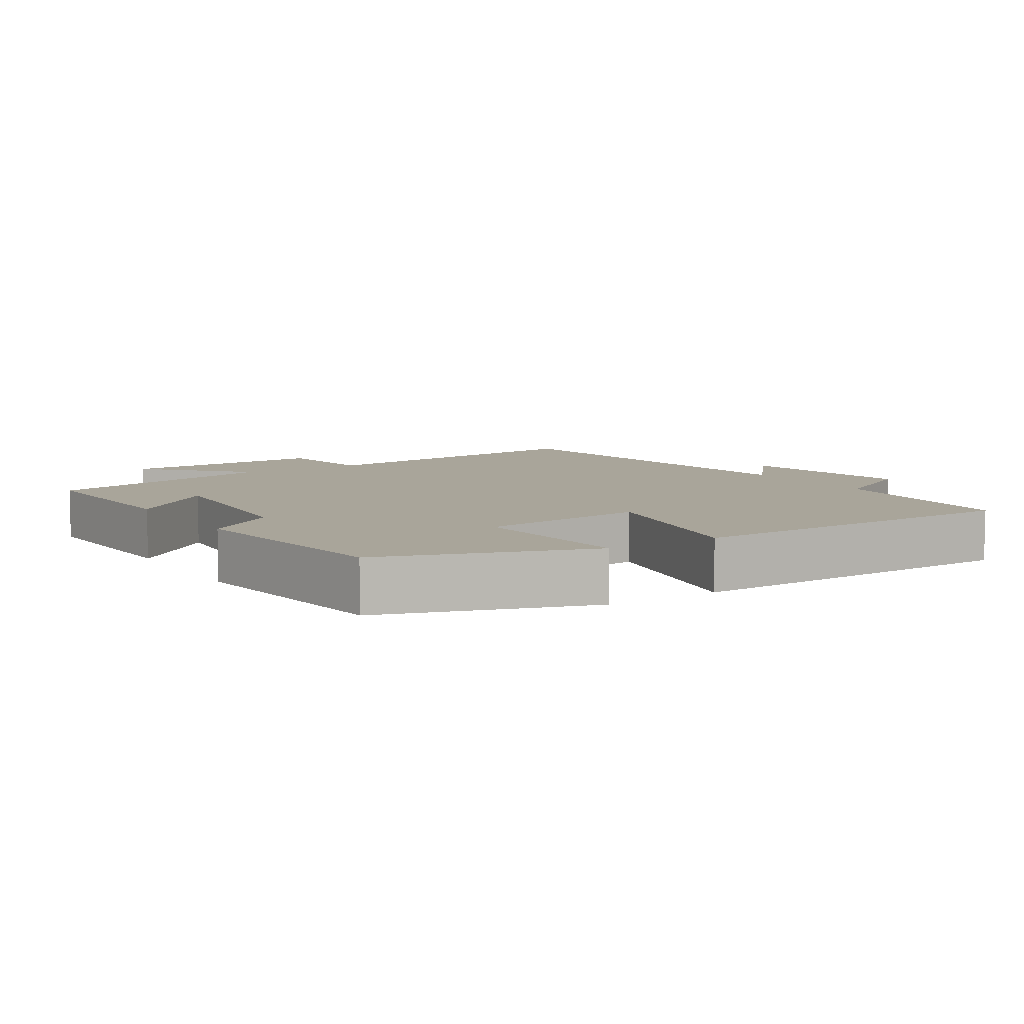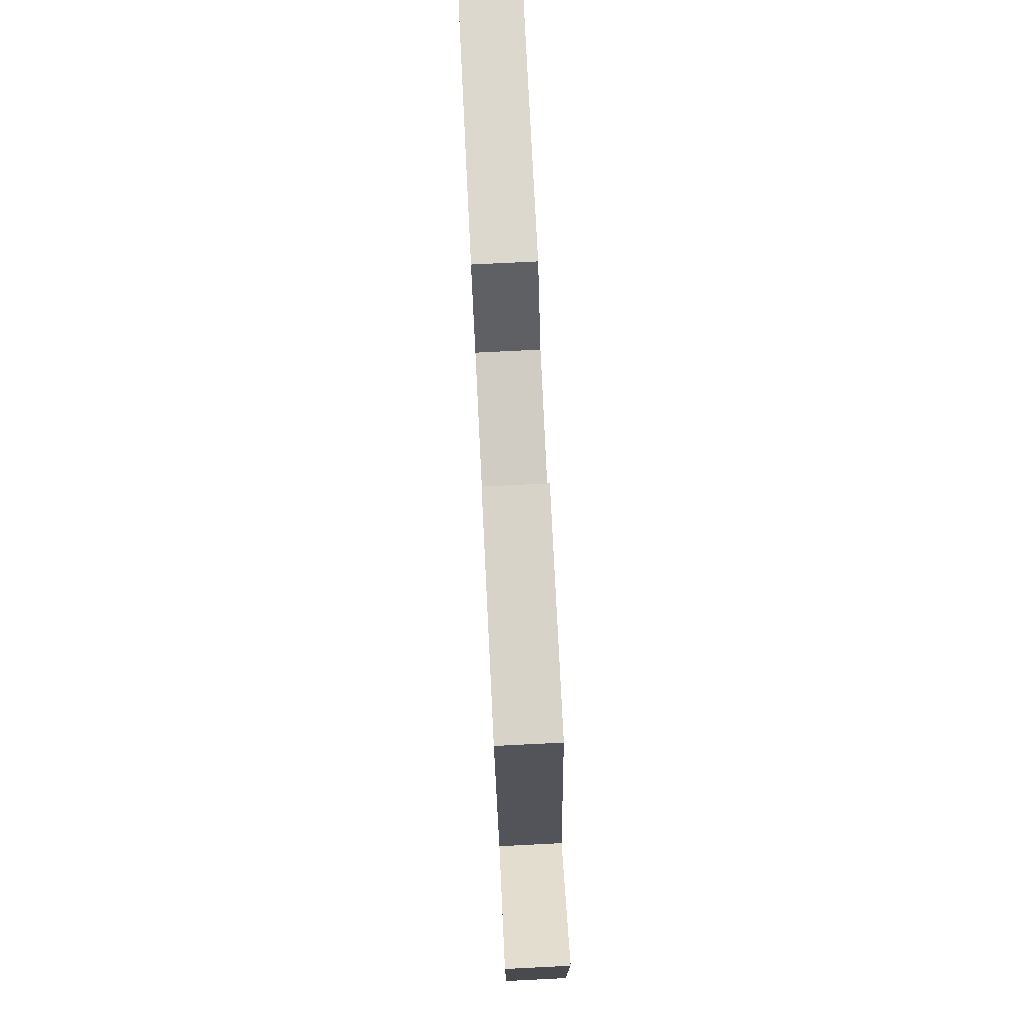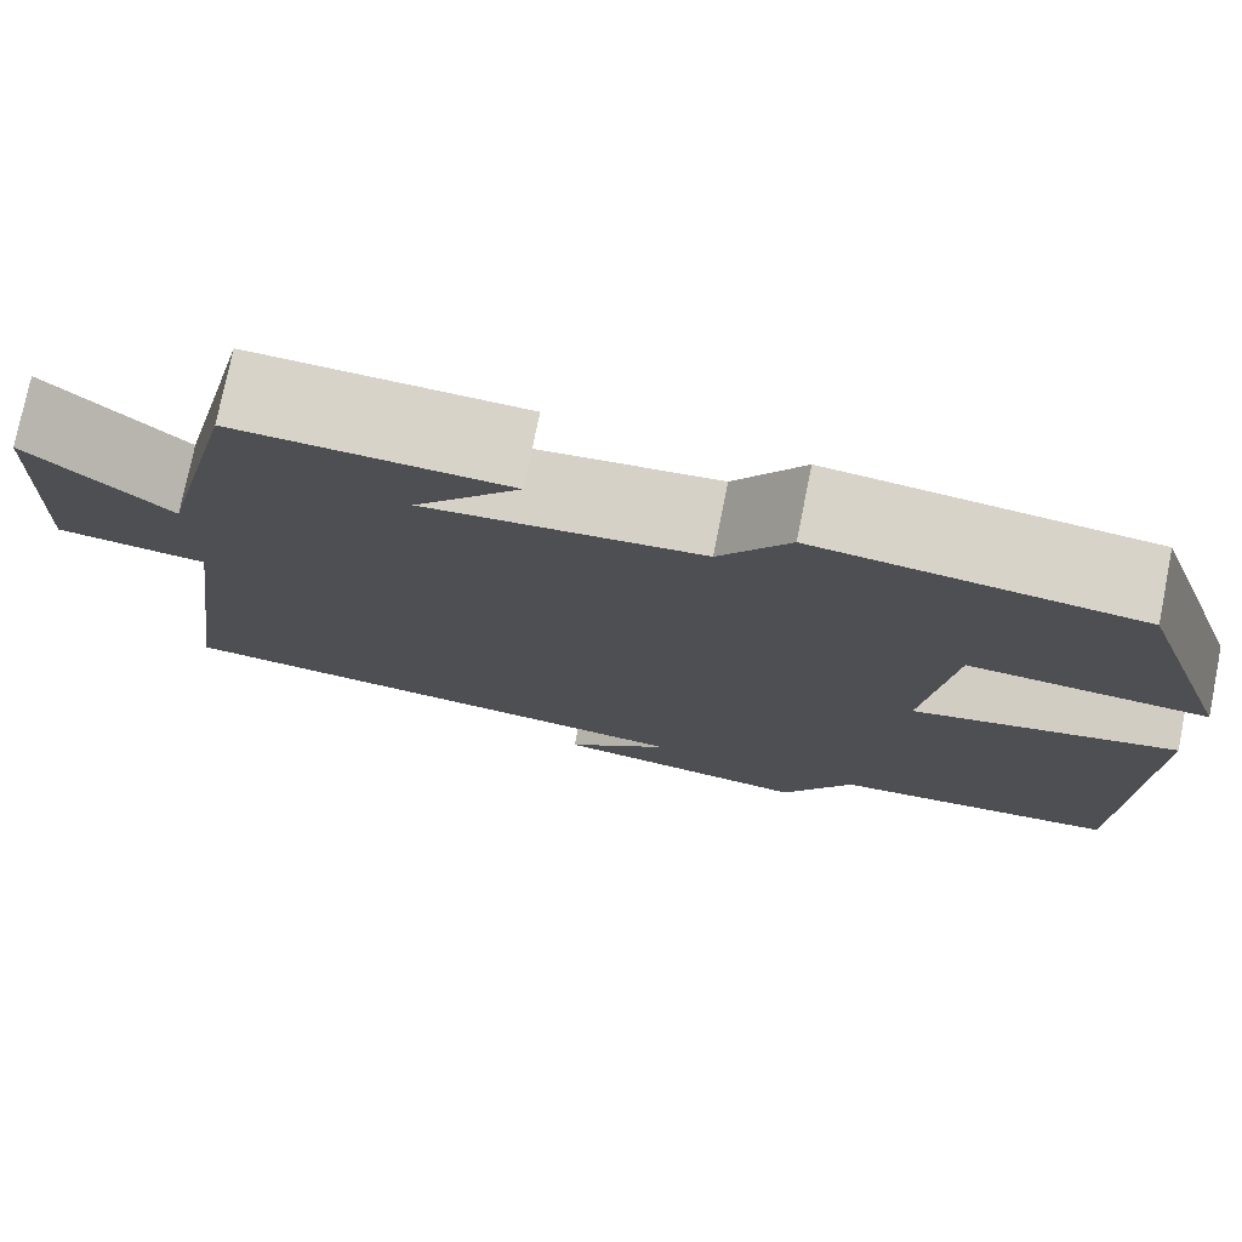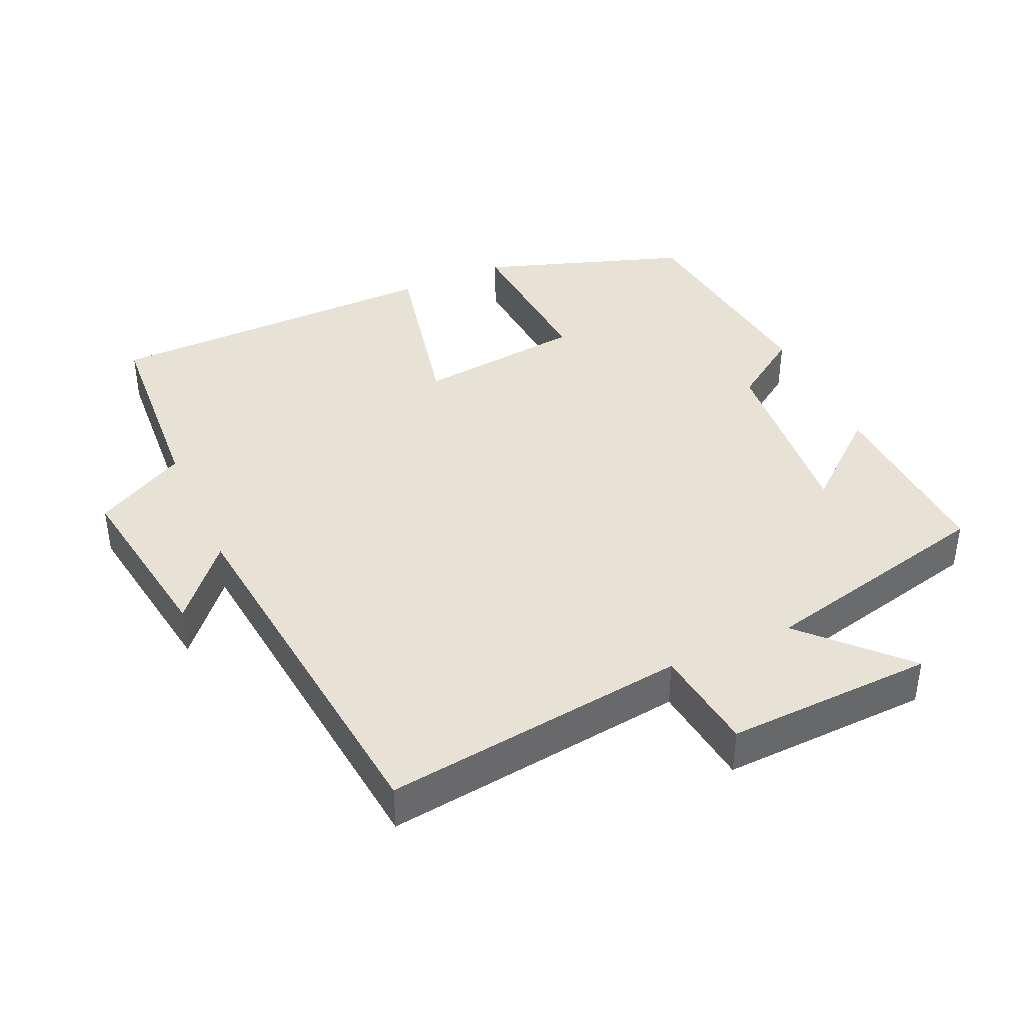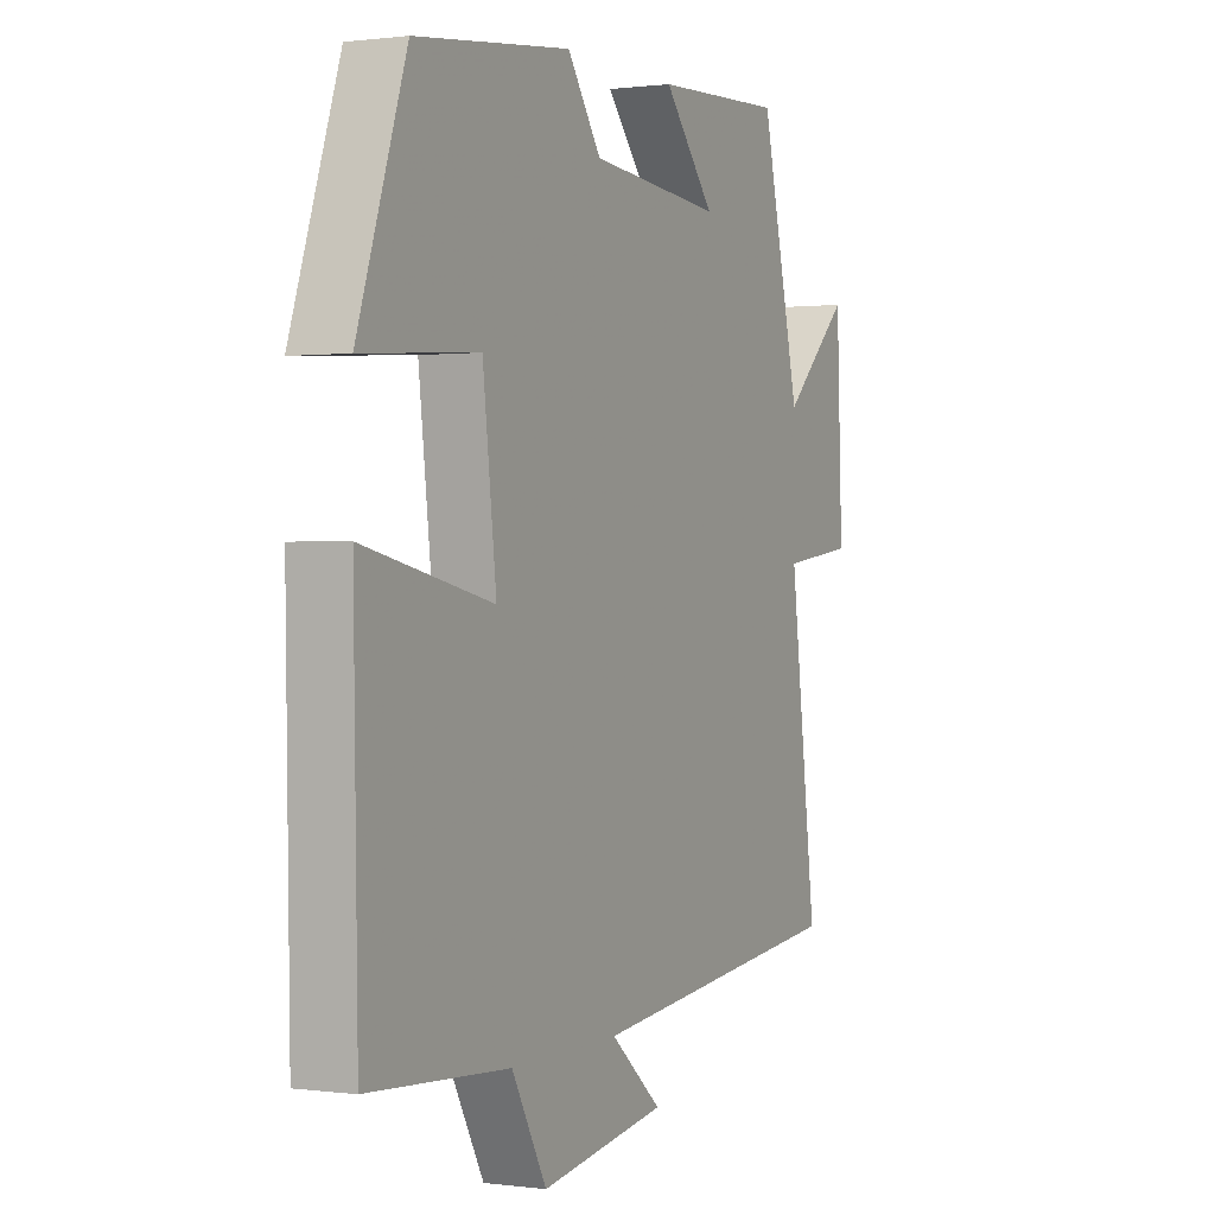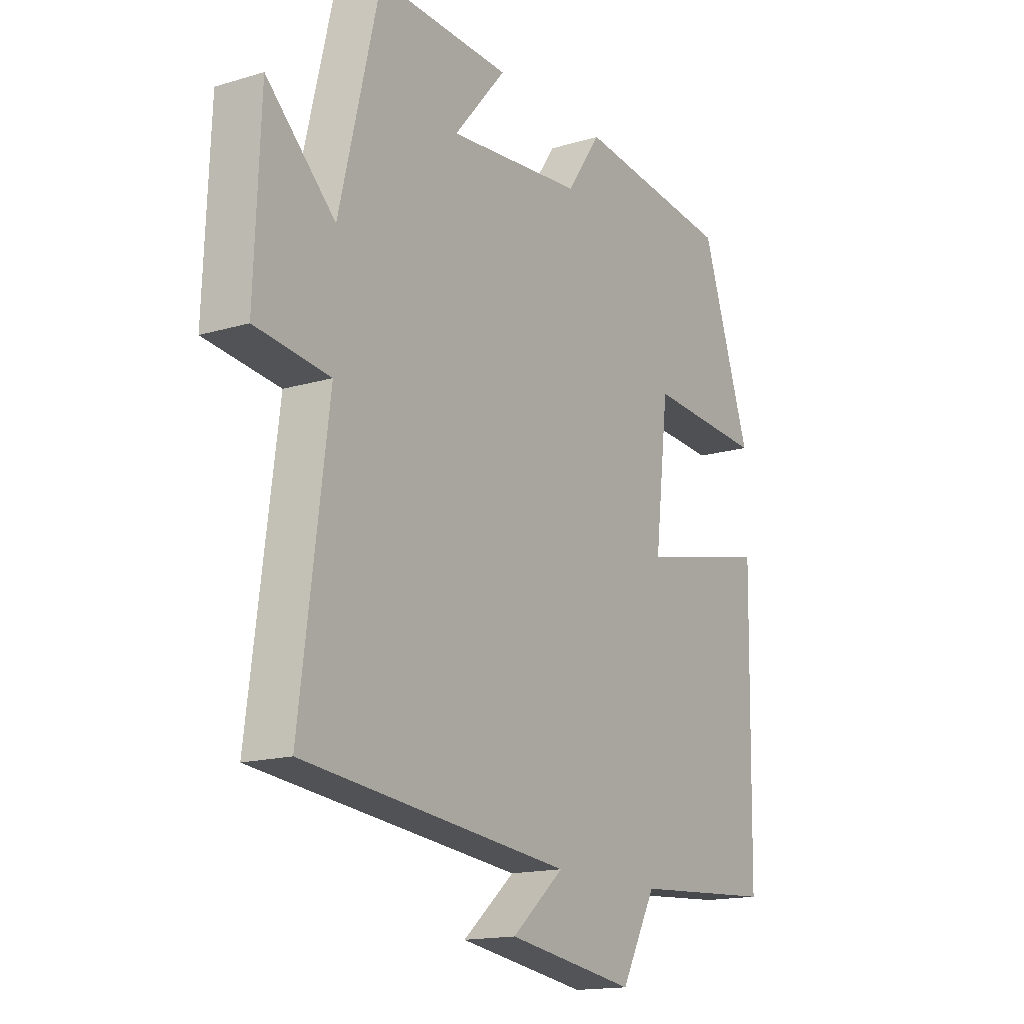
<metadata>
{"format":"obj","ext":"obj","renderer":"f3d","projection":"perspective","resolution":1024,"background":"white","views":[{"elev":7.5,"azim":57.4,"up":"+Y"},{"elev":79.3,"azim":-92.8,"up":"+Z"},{"elev":76.5,"azim":11.4,"up":"+Z"},{"elev":40.2,"azim":-114.2,"up":"+Y"},{"elev":0.5,"azim":116.2,"up":"+Z"},{"elev":-15.6,"azim":-57.6,"up":"+Z"}]}
</metadata>
<code>
v -0.419 0.07 0.513
v -0.152 0.07 0.5
v -0.257 0.07 0.376
v 0.015 0.07 0.4
v 0.084 0.07 0.5
v 0.401 0.07 0.461
v 0.5 0.07 0.168
v 0.264 0.07 0.185
v 0.236 0.07 -0.053
v 0.5 0.07 0.004
v 0.492 0.07 -0.481
v 0.205 0.07 -0.5
v 0.134 0.07 -0.63
v -0.124 0.07 -0.59
v -0.019 0.07 -0.5
v -0.556 0.07 -0.442
v -0.5 0.07 -0.01
v -0.649 0.07 0.009
v -0.637 0.07 0.305
v -0.5 0.07 0.174
v -0.419 0 0.513
v -0.152 0 0.5
v -0.257 0 0.376
v 0.015 0 0.4
v 0.084 0 0.5
v 0.401 0 0.461
v 0.5 0 0.168
v 0.264 0 0.185
v 0.236 0 -0.053
v 0.5 0 0.004
v 0.492 0 -0.481
v 0.205 0 -0.5
v 0.134 0 -0.63
v -0.124 0 -0.59
v -0.019 0 -0.5
v -0.556 0 -0.442
v -0.5 0 -0.01
v -0.649 0 0.009
v -0.637 0 0.305
v -0.5 0 0.174
f 17 18 19 20
f 17 20 1
f 15 16 17 1
f 12 13 14 15
f 11 12 15
f 10 11 15
f 9 10 15
f 8 9 15
f 6 7 8
f 5 6 8
f 4 5 8
f 3 4 8 15
f 1 2 3
f 1 3 15
f 40 39 38 37
f 21 40 37
f 21 37 36 35
f 35 34 33 32
f 35 32 31
f 35 31 30
f 35 30 29
f 35 29 28
f 28 27 26
f 28 26 25
f 28 25 24
f 35 28 24 23
f 23 22 21
f 35 23 21
f 1 21 22 2
f 2 22 23 3
f 3 23 24 4
f 4 24 25 5
f 5 25 26 6
f 6 26 27 7
f 7 27 28 8
f 8 28 29 9
f 9 29 30 10
f 10 30 31 11
f 11 31 32 12
f 12 32 33 13
f 13 33 34 14
f 14 34 35 15
f 15 35 36 16
f 16 36 37 17
f 17 37 38 18
f 18 38 39 19
f 19 39 40 20
f 20 40 21 1

</code>
